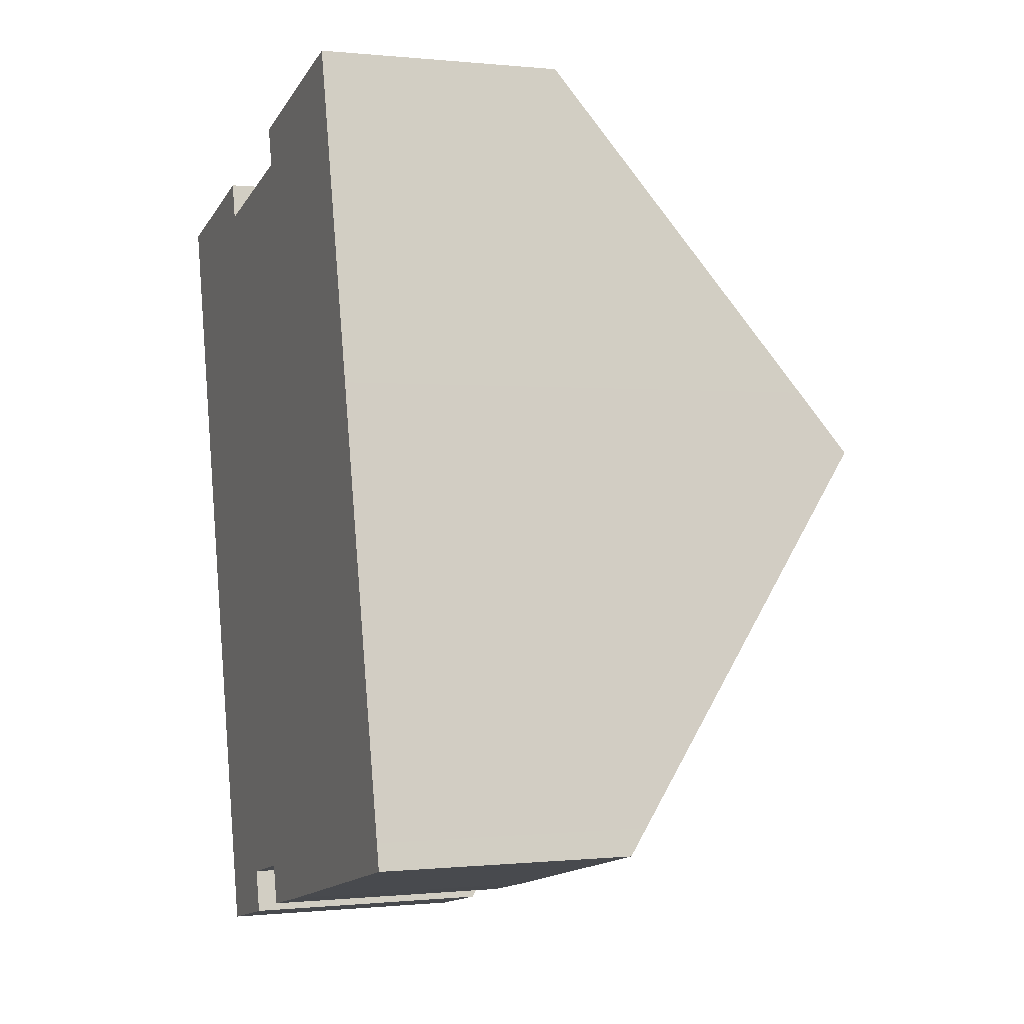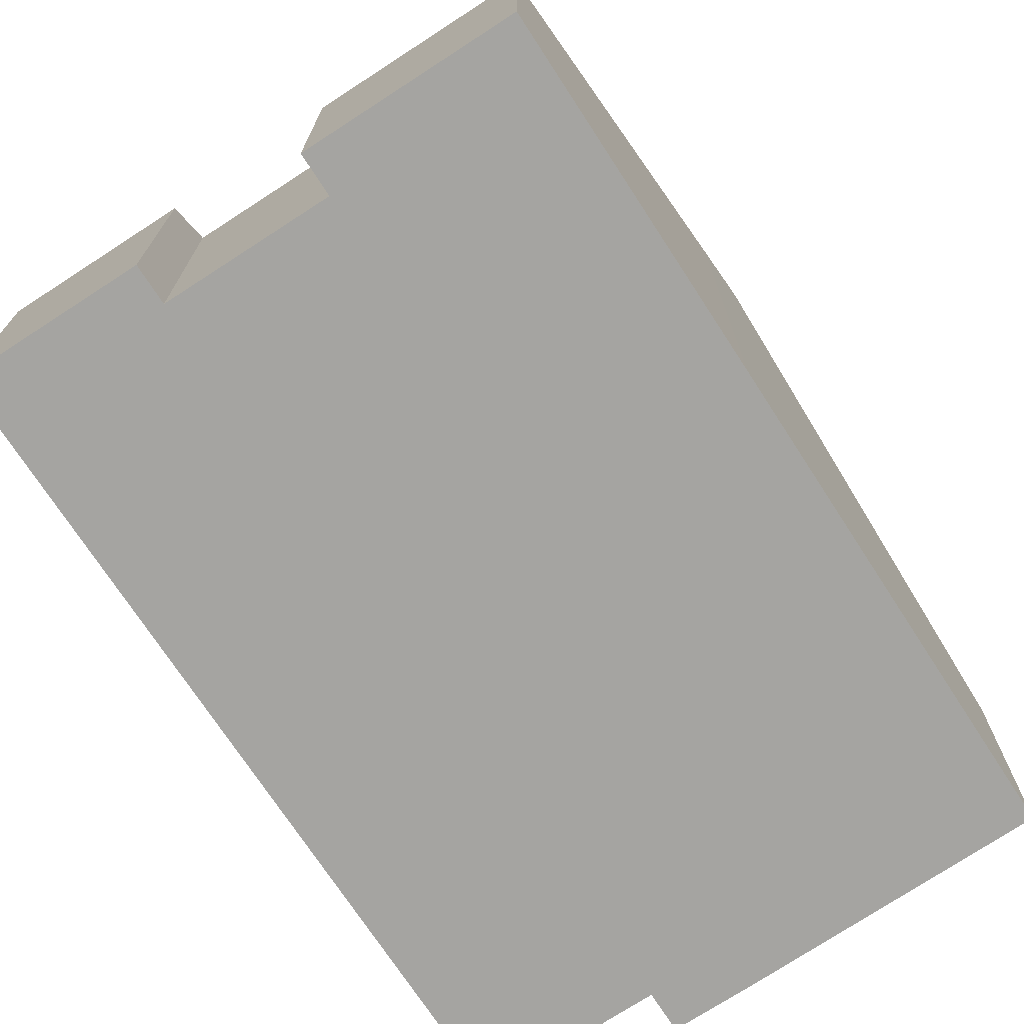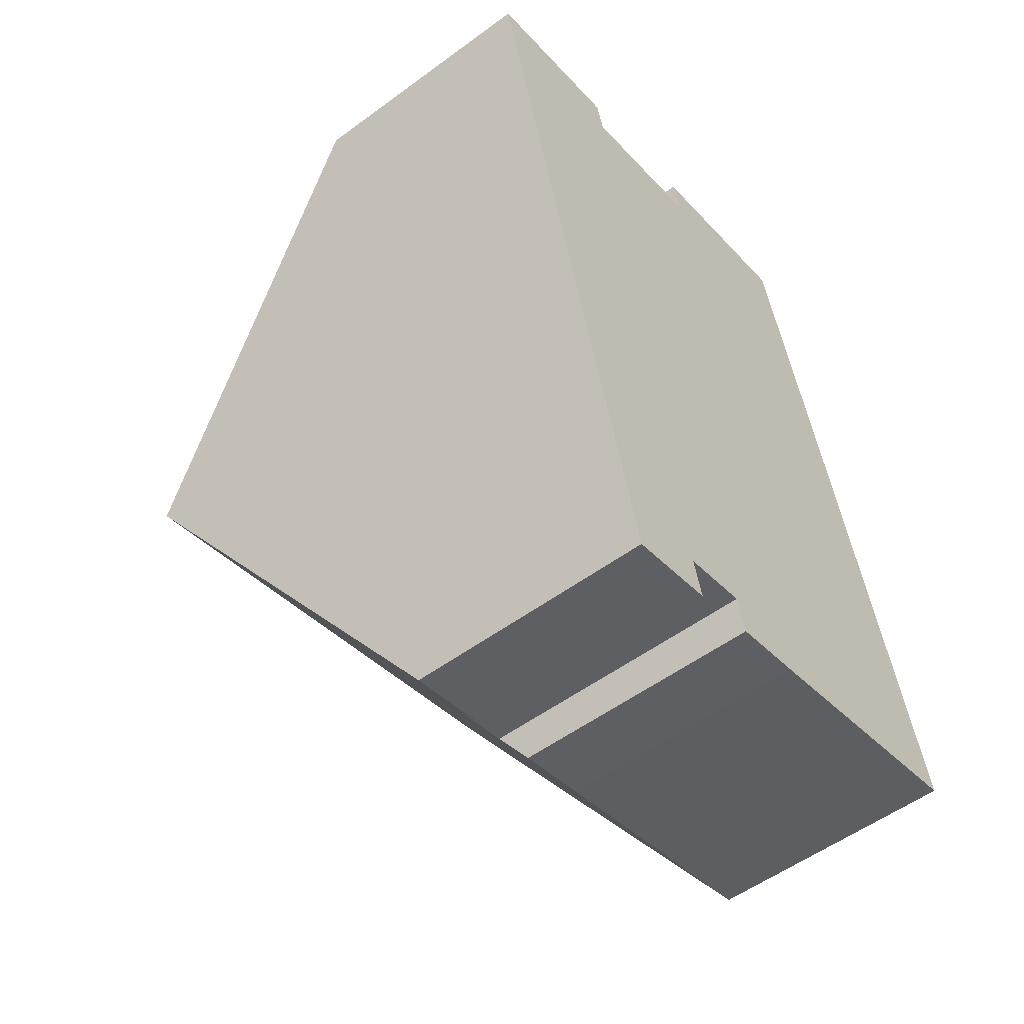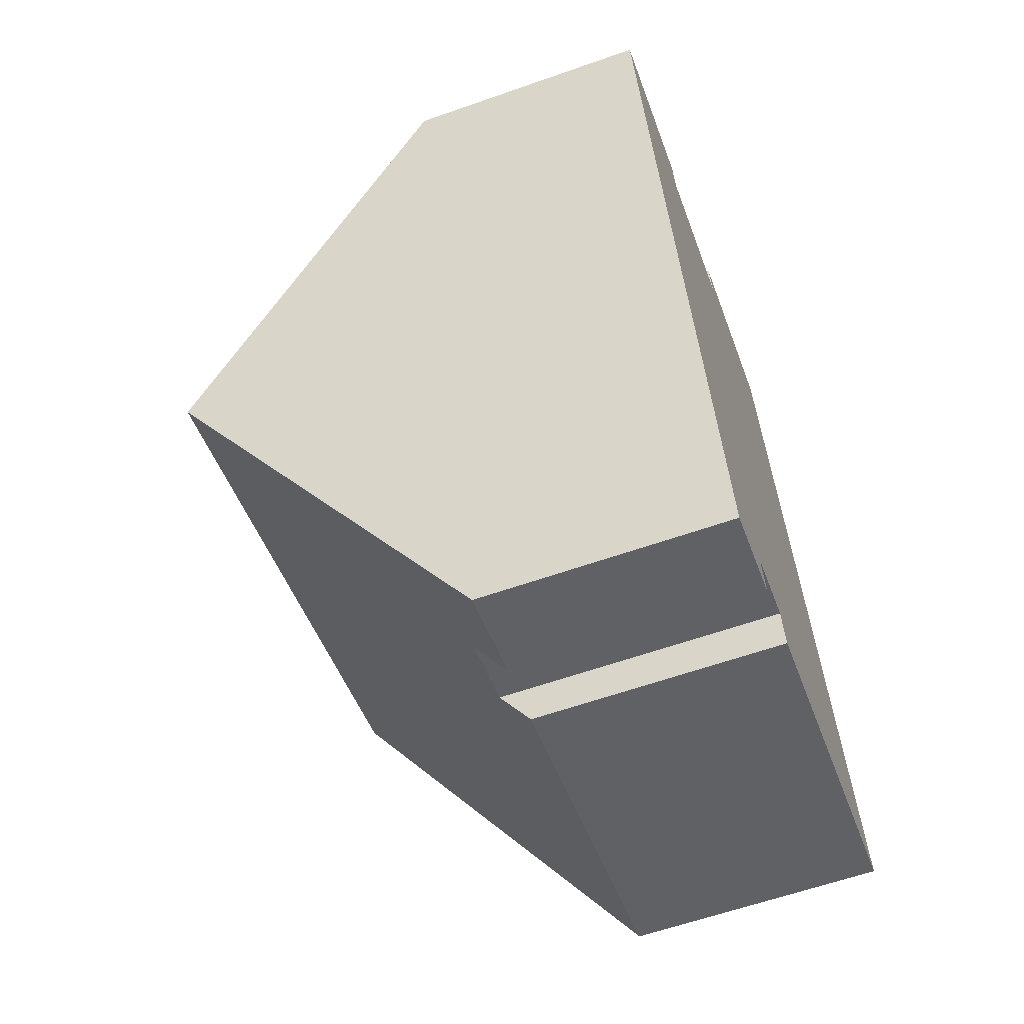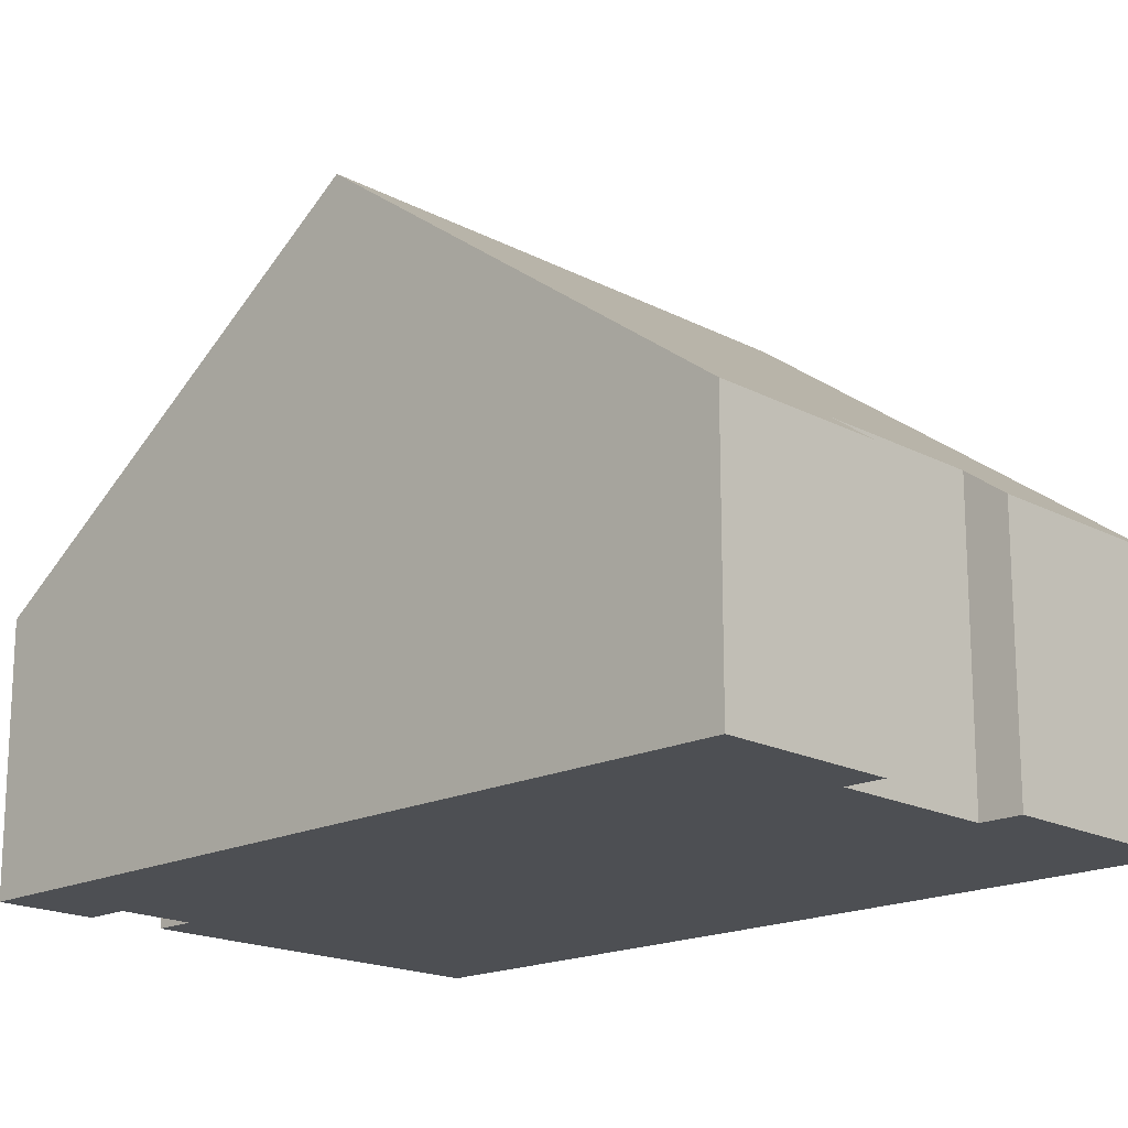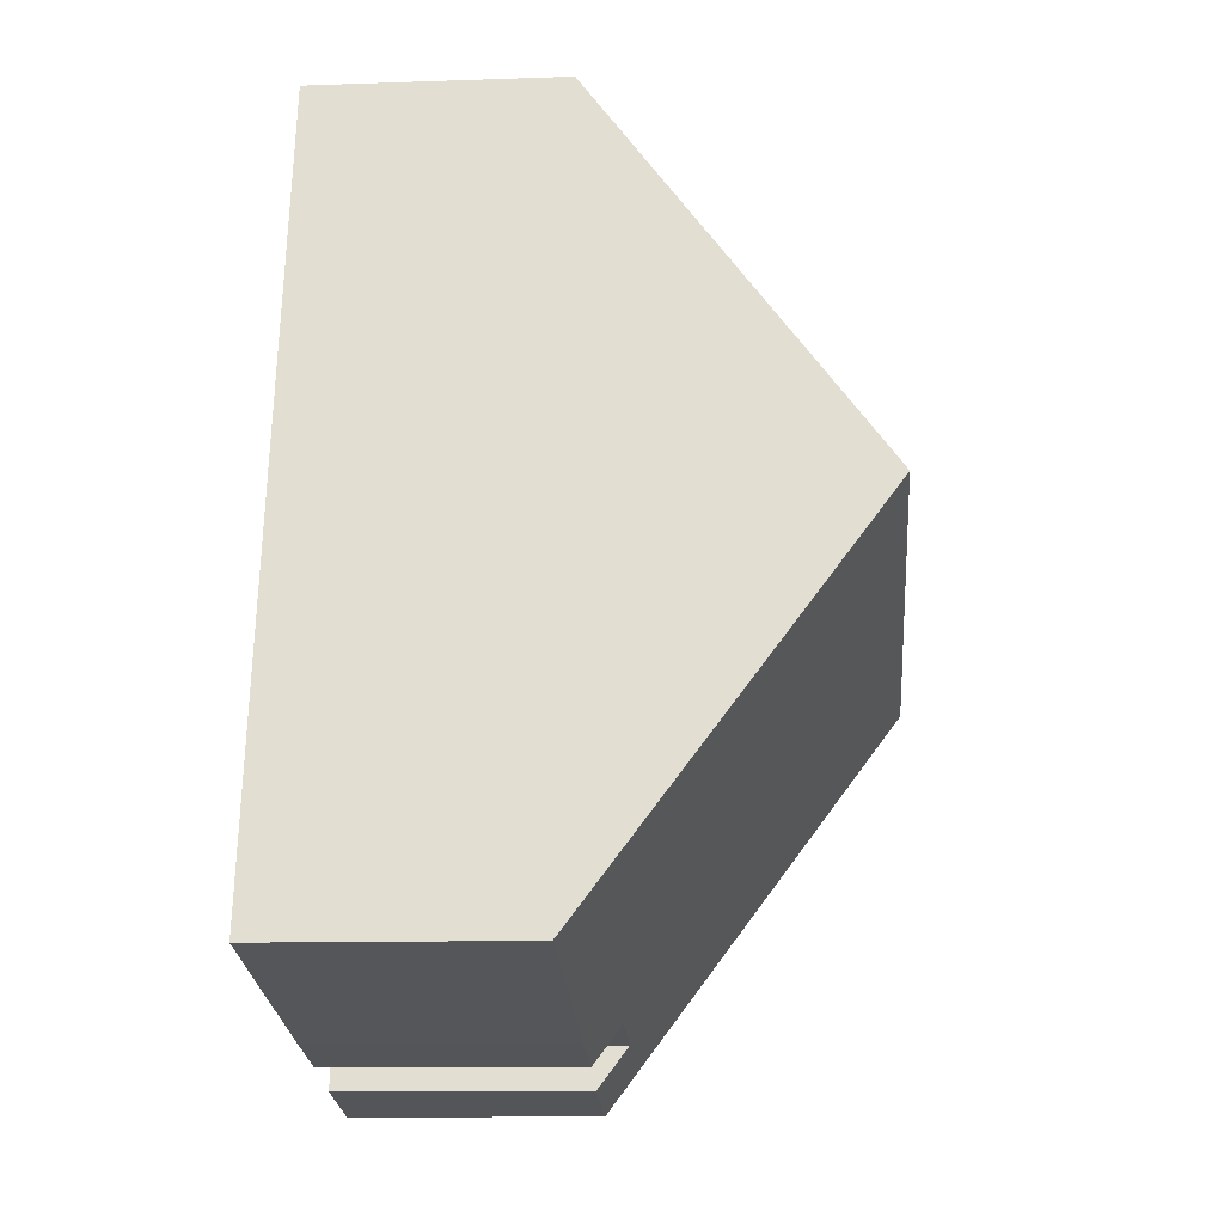
<metadata>
{"format":"obj","ext":"obj","renderer":"f3d","projection":"perspective","resolution":1024,"background":"white","views":[{"elev":-0.1,"azim":68.5,"up":"+Z"},{"elev":-73.2,"azim":19.9,"up":"+Y"},{"elev":-54.3,"azim":-52.0,"up":"+Z"},{"elev":-61.3,"azim":-70.3,"up":"+Z"},{"elev":-17.8,"azim":-59.2,"up":"+Y"},{"elev":-11.5,"azim":94.9,"up":"+Z"}]}
</metadata>
<code>
v  1.469 8.456 -6.166
v  4.433 3.904 -12.06
v  2.956 3.904 -12.4
v  4.28 4.383 -11.4
v  5.4 4.383 -11.14
v  6.737 3.939 -11.47
v  11.04 3.98 -10.41
v  10.95 4.27 -10.01
v  9.622 8.456 -4.265
v  5.542 3.939 -11.75
v  8.177 3.931 1.943
v  5.216 4.381 0.602
v  5.073 3.931 1.219
v  2.63 3.957 0.613
v  0.238 4.686 -0.999
v  0 3.956 2.422e-16
v  2.766 4.381 0.031
v  9.397 7.744 -3.288
v  4.433 7.385e-16 -12.06
v  2.956 7.595e-16 -12.4
v  11.04 6.374e-16 -10.41
v  6.737 7.025e-16 -11.47
v  5.542 7.195e-16 -11.75
v  5.4 6.823e-16 -11.14
v  4.28 6.982e-16 -11.4
v  1.469 3.776e-16 -6.166
v  0.238 6.117e-17 -0.999
v  0 0 0
v  5.216 -3.686e-17 0.602
v  5.073 -7.464e-17 1.219
v  2.63 -3.754e-17 0.613
v  2.766 -1.898e-18 0.031
v  8.177 -1.19e-16 1.943
v  9.397 2.013e-16 -3.288
v  9.622 2.612e-16 -4.265
v  10.95 6.13e-16 -10.01
g defaultobject
f 1 2 3
f 2 1 4
f 4 1 5
f 5 1 6
f 6 1 7
f 7 1 8
f 8 1 9
f 6 10 5
f 11 12 13
f 14 15 16
f 15 14 17
f 15 17 1
f 1 17 12
f 1 12 11
f 1 11 18
f 1 18 9
f 19 3 2
f 3 19 20
f 21 6 7
f 6 21 22
f 6 22 10
f 10 22 23
f 24 4 5
f 4 24 25
f 20 1 3
f 1 20 26
f 1 26 15
f 15 26 27
f 15 27 16
f 16 27 28
f 29 13 12
f 13 29 30
f 10 24 5
f 24 10 23
f 16 31 14
f 31 16 28
f 32 12 17
f 12 32 29
f 30 11 13
f 11 30 33
f 14 32 17
f 32 14 31
f 33 18 11
f 18 33 34
f 18 34 9
f 9 34 8
f 8 34 35
f 8 35 36
f 8 36 7
f 7 36 21
f 25 2 4
f 2 25 19
f 30 29 33
f 36 22 21
f 22 36 35
f 22 35 23
f 23 35 24
f 24 35 25
f 25 35 20
f 20 35 26
f 26 35 34
f 26 34 33
f 26 33 29
f 26 29 27
f 27 29 32
f 27 32 31
f 27 31 28
f 20 19 25

</code>
